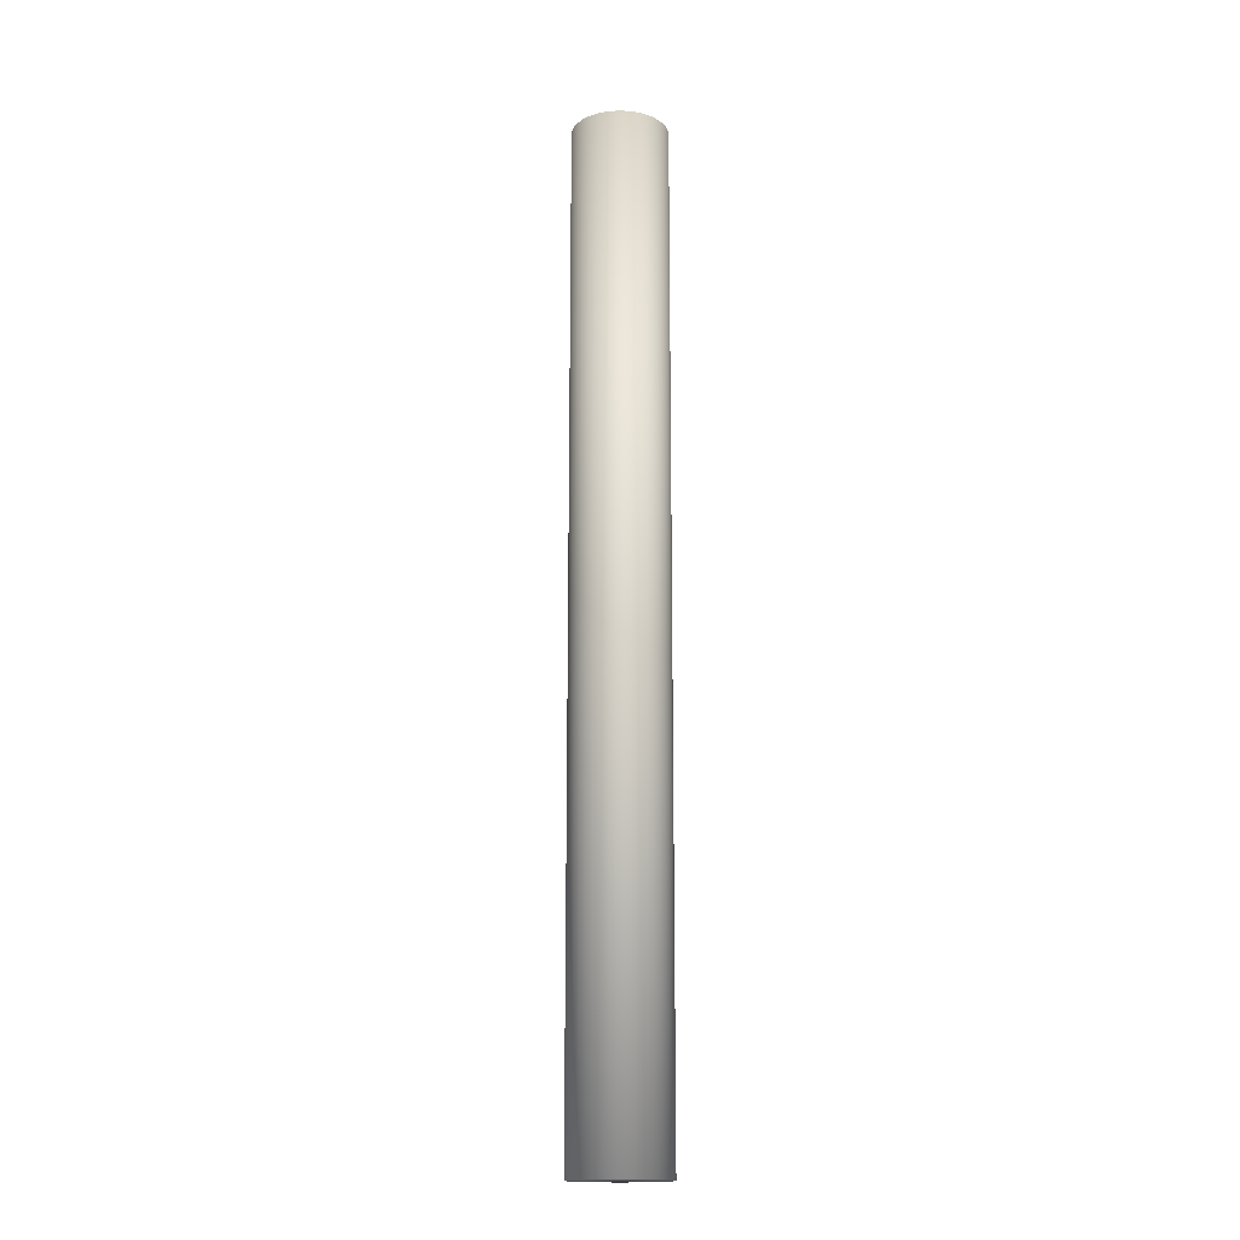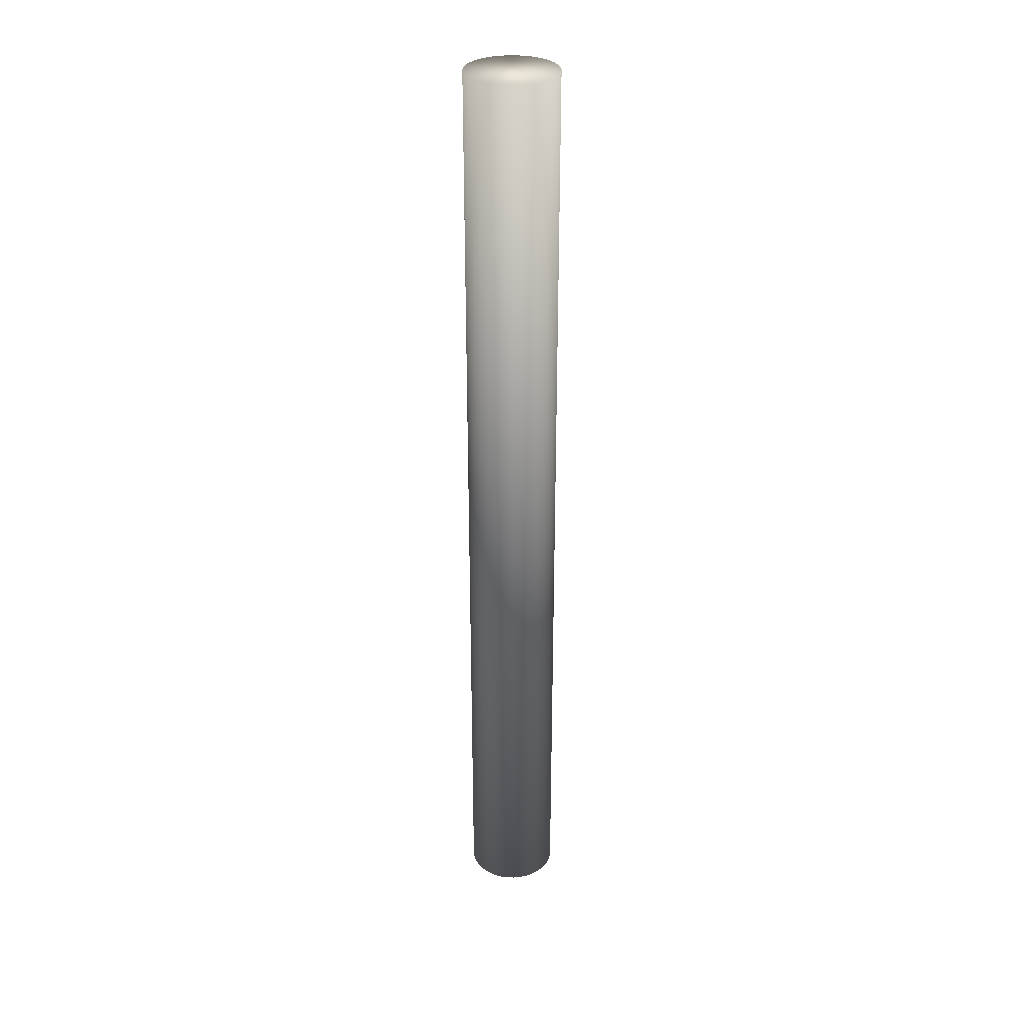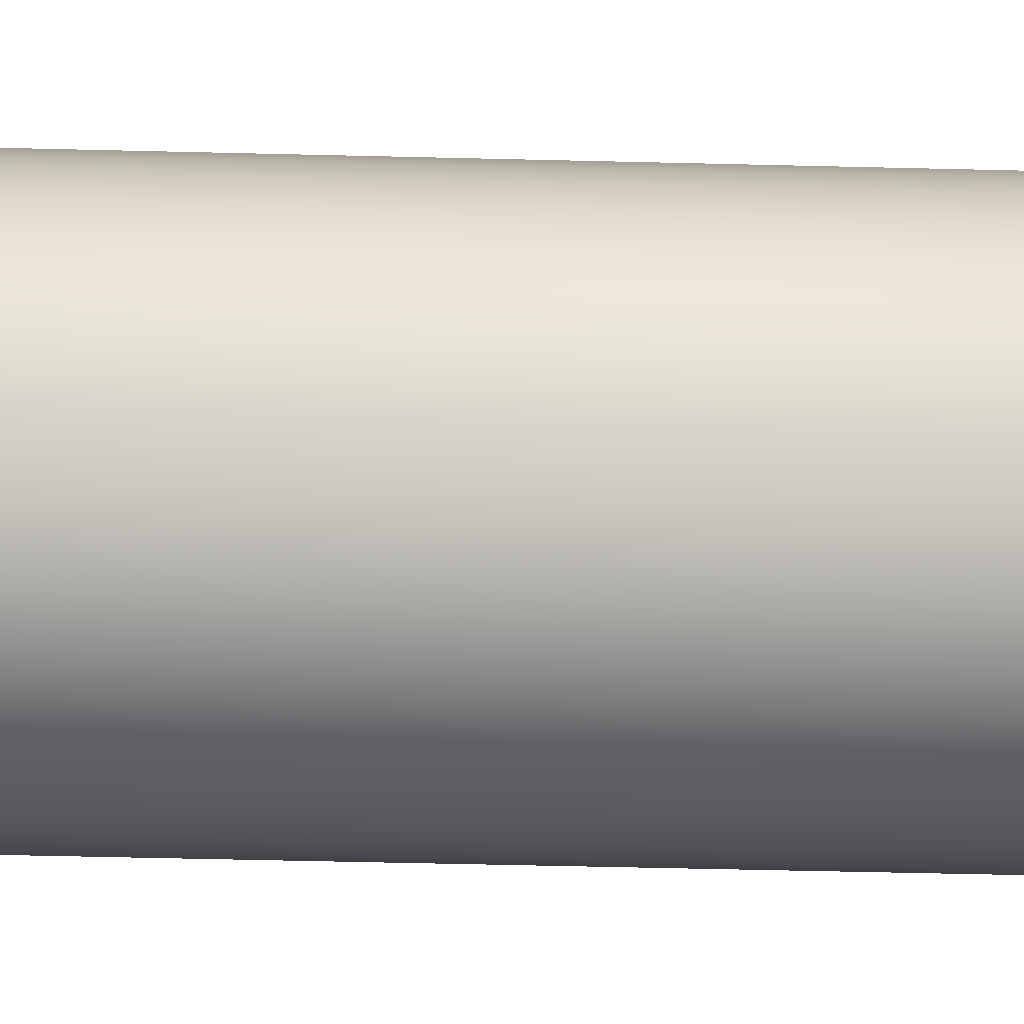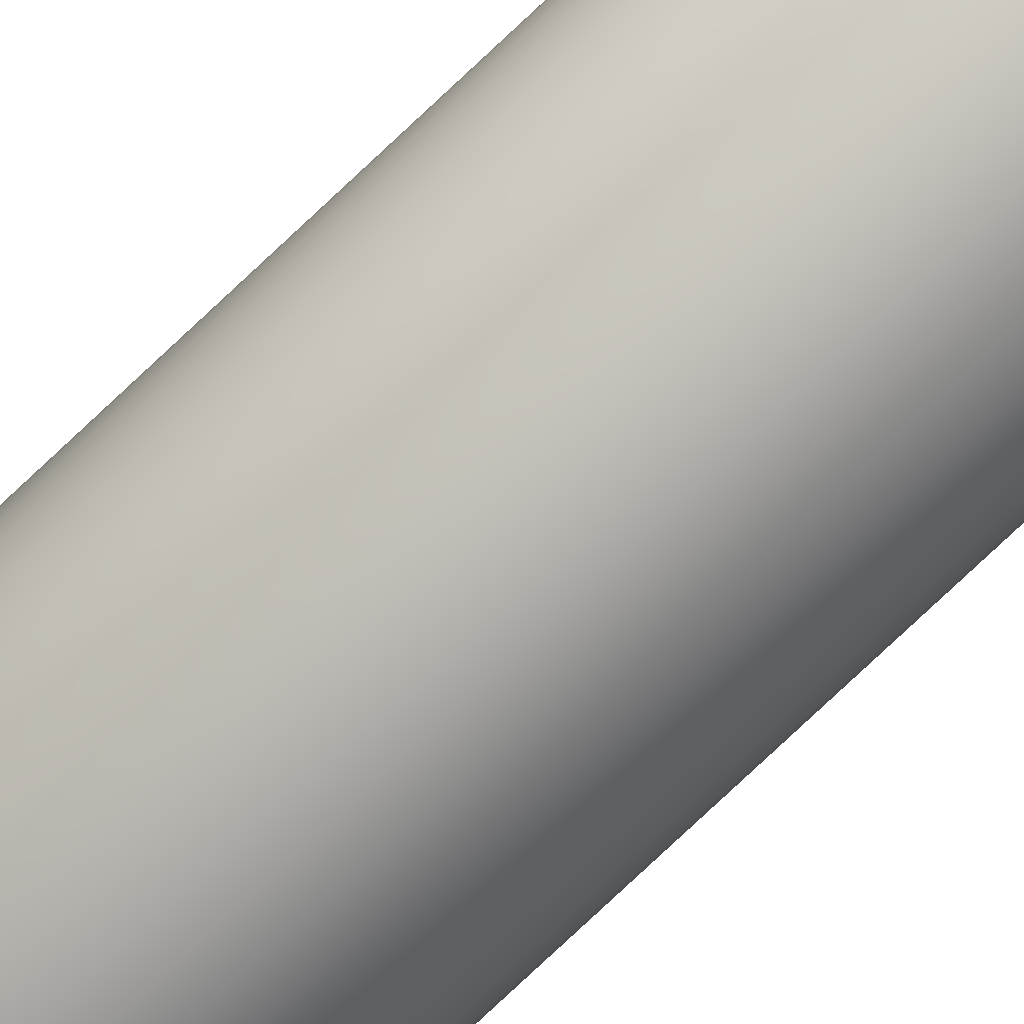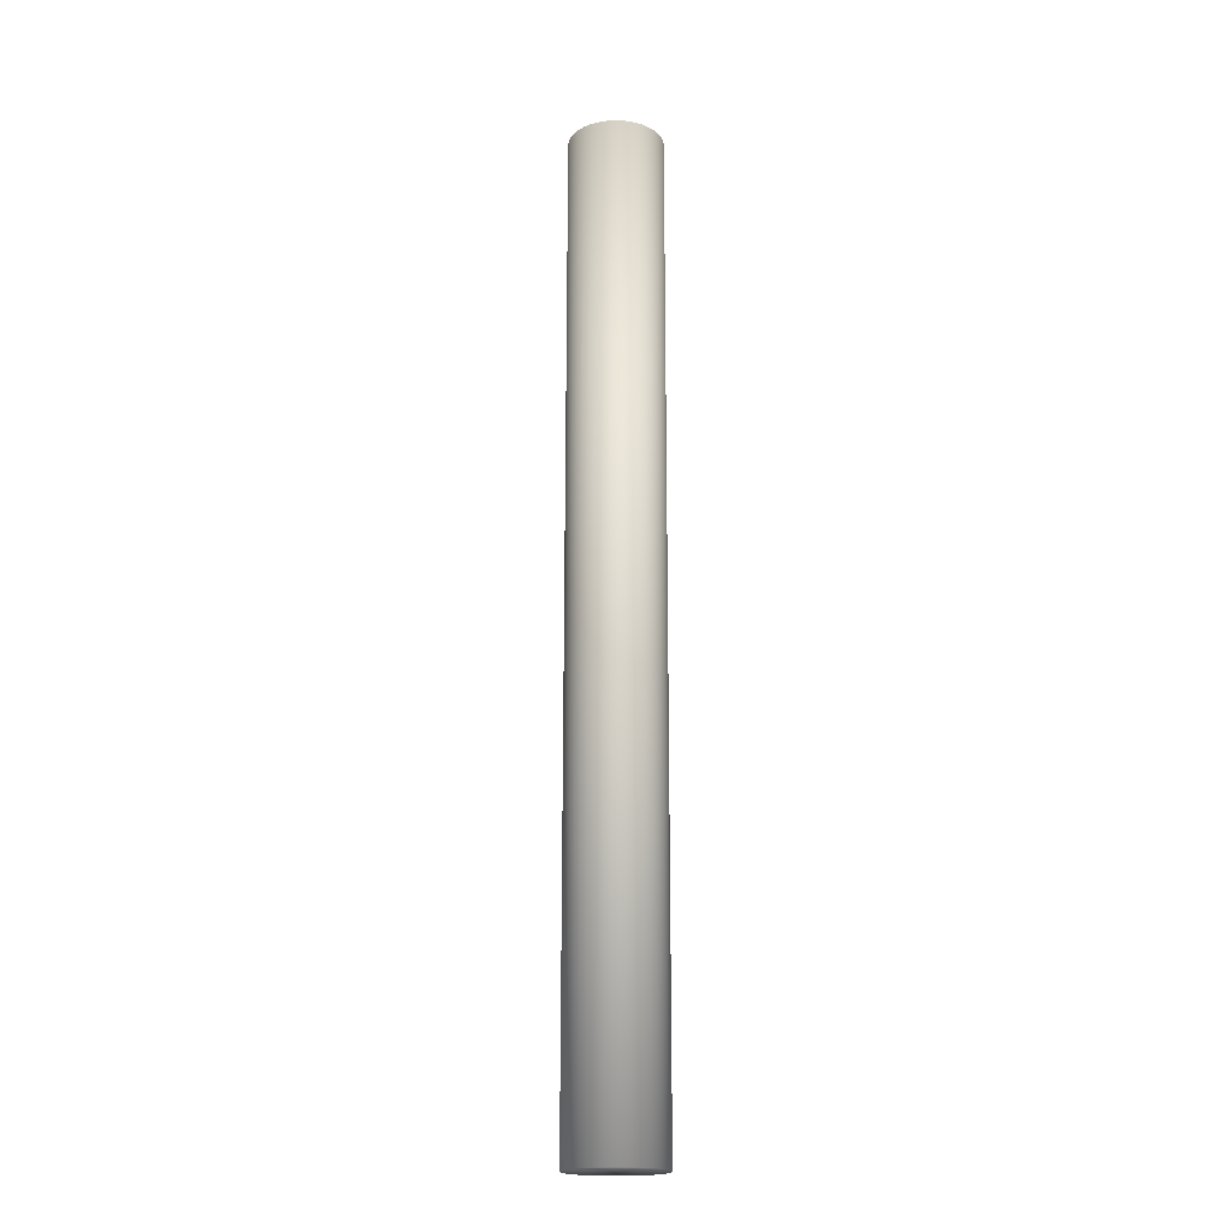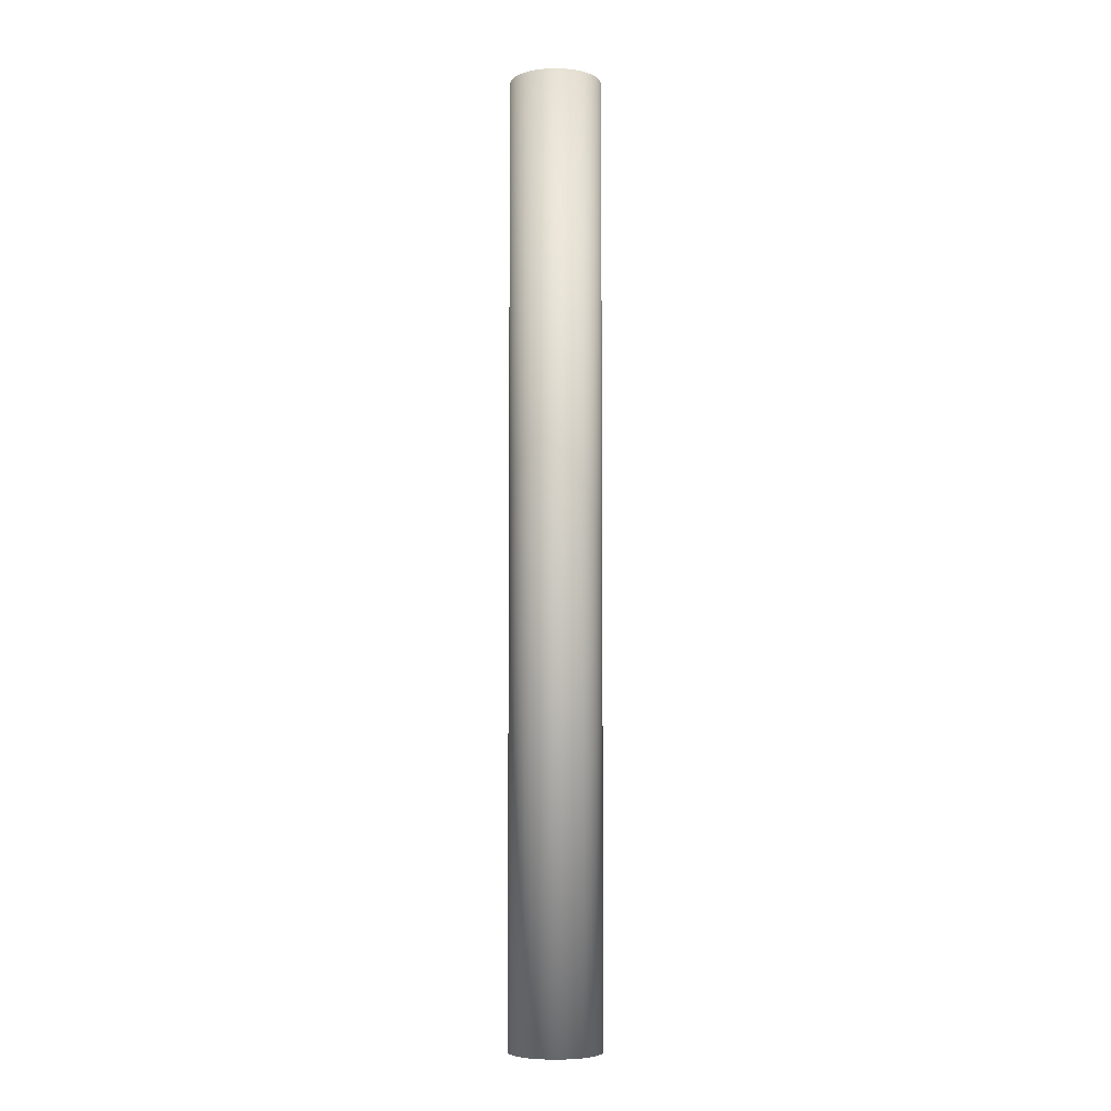
<metadata>
{"format":"obj","ext":"obj","renderer":"f3d","projection":"perspective","resolution":1024,"background":"white","views":[{"elev":-16.6,"azim":57.1,"up":"+Y"},{"elev":31.0,"azim":141.7,"up":"+Y"},{"elev":-22.1,"azim":-93.2,"up":"+Z"},{"elev":-79.6,"azim":-46.9,"up":"+Z"},{"elev":-19.2,"azim":-31.2,"up":"+Y"},{"elev":-5.9,"azim":-112.7,"up":"+Y"}]}
</metadata>
<code>
o train_wheels
v 5.008 0.4992 0.4084
v 4.998 0.4992 0.3802
v 4.974 0.4992 0.3627
v 4.945 0.4992 0.3627
v 4.921 0.4992 0.3802
v 4.911 0.4992 0.4084
v 4.921 0.4992 0.4367
v 4.945 0.4992 0.4542
v 4.974 0.4992 0.4542
v 4.998 0.4992 0.4367
v 5.005 0.4992 0.3936
v 4.988 0.4992 0.3695
v 4.959 0.4992 0.3603
v 4.931 0.4992 0.3695
v 4.914 0.4992 0.3936
v 4.914 0.4992 0.4233
v 4.931 0.4992 0.4473
v 4.959 0.4992 0.4565
v 4.988 0.4992 0.4473
v 5.005 0.4992 0.4233
v 4.925 0.4992 0.4424
v 4.938 0.4992 0.4513
v 4.952 0.4992 0.4559
v 4.967 0.4992 0.4559
v 4.981 0.4992 0.4513
v 4.993 0.4992 0.4424
v 5.002 0.4992 0.4303
v 5.007 0.4992 0.416
v 5.007 0.4992 0.4009
v 5.002 0.4992 0.3866
v 4.993 0.4992 0.3744
v 4.981 0.4992 0.3656
v 4.967 0.4992 0.3609
v 4.952 0.4992 0.3609
v 4.938 0.4992 0.3656
v 4.925 0.4992 0.3744
v 4.917 0.4992 0.3866
v 4.912 0.4992 0.4009
v 4.912 0.4992 0.416
v 4.917 0.4992 0.4303
v 5.008 0 0.4084
v 4.998 0 0.3802
v 4.974 0 0.3627
v 4.945 0 0.3627
v 4.921 0 0.3802
v 4.911 0 0.4084
v 4.921 0 0.4367
v 4.945 0 0.4542
v 4.974 0 0.4542
v 4.998 0 0.4367
v 5.005 0 0.3936
v 4.988 0 0.3695
v 4.959 0 0.3603
v 4.931 0 0.3695
v 4.914 0 0.3936
v 4.914 0 0.4233
v 4.931 0 0.4473
v 4.959 0 0.4565
v 4.988 0 0.4473
v 5.005 0 0.4233
v 4.925 0 0.4424
v 4.938 0 0.4513
v 4.952 0 0.4559
v 4.967 0 0.4559
v 4.981 0 0.4513
v 4.993 0 0.4424
v 5.002 0 0.4303
v 5.007 0 0.416
v 5.007 0 0.4009
v 5.002 0 0.3866
v 4.993 0 0.3744
v 4.981 0 0.3656
v 4.967 0 0.3609
v 4.952 0 0.3609
v 4.938 0 0.3656
v 4.925 0 0.3744
v 4.917 0 0.3866
v 4.912 0 0.4009
v 4.912 0 0.416
v 4.917 0 0.4303
v 5.008 -0.4992 0.4084
v 4.998 -0.4992 0.3802
v 4.974 -0.4992 0.3627
v 4.945 -0.4992 0.3627
v 4.921 -0.4992 0.3802
v 4.911 -0.4992 0.4084
v 4.921 -0.4992 0.4367
v 4.945 -0.4992 0.4542
v 4.974 -0.4992 0.4542
v 4.998 -0.4992 0.4367
v 5.005 -0.4992 0.3936
v 4.988 -0.4992 0.3695
v 4.959 -0.4992 0.3603
v 4.931 -0.4992 0.3695
v 4.914 -0.4992 0.3936
v 4.914 -0.4992 0.4233
v 4.931 -0.4992 0.4473
v 4.959 -0.4992 0.4565
v 4.988 -0.4992 0.4473
v 5.005 -0.4992 0.4233
v 4.925 -0.4992 0.4424
v 4.938 -0.4992 0.4513
v 4.952 -0.4992 0.4559
v 4.967 -0.4992 0.4559
v 4.981 -0.4992 0.4513
v 4.993 -0.4992 0.4424
v 5.002 -0.4992 0.4303
v 5.007 -0.4992 0.416
v 5.007 -0.4992 0.4009
v 5.002 -0.4992 0.3866
v 4.993 -0.4992 0.3744
v 4.981 -0.4992 0.3656
v 4.967 -0.4992 0.3609
v 4.952 -0.4992 0.3609
v 4.938 -0.4992 0.3656
v 4.925 -0.4992 0.3744
v 4.917 -0.4992 0.3866
v 4.912 -0.4992 0.4009
v 4.912 -0.4992 0.416
v 4.917 -0.4992 0.4303
f 33 3 43 73
f 30 11 51 70
f 34 13 53 74
f 38 15 55 78
f 1 28 68 41
f 7 40 80 47
f 6 38 78 46
f 5 36 76 45
f 4 34 74 44
f 3 32 72 43
f 2 30 70 42
f 23 8 48 63
f 10 26 66 50
f 22 17 57 62
f 26 19 59 66
f 35 4 44 75
f 16 39 79 56
f 15 37 77 55
f 14 35 75 54
f 13 33 73 53
f 12 31 71 52
f 11 29 69 51
f 27 10 50 67
f 25 9 49 65
f 28 20 60 68
f 37 5 45 77
f 9 24 64 49
f 8 22 62 48
f 32 12 52 72
f 29 1 41 69
f 36 14 54 76
f 40 16 56 80
f 19 25 65 59
f 18 23 63 58
f 17 21 61 57
f 24 18 58 64
f 39 6 46 79
f 31 2 42 71
f 21 7 47 61
f 20 27 67 60
f 113 73 43 83
f 110 70 51 91
f 114 74 53 93
f 118 78 55 95
f 81 41 68 108
f 87 47 80 120
f 86 46 78 118
f 85 45 76 116
f 84 44 74 114
f 83 43 72 112
f 82 42 70 110
f 103 63 48 88
f 90 50 66 106
f 102 62 57 97
f 106 66 59 99
f 115 75 44 84
f 96 56 79 119
f 95 55 77 117
f 94 54 75 115
f 93 53 73 113
f 92 52 71 111
f 91 51 69 109
f 107 67 50 90
f 105 65 49 89
f 108 68 60 100
f 117 77 45 85
f 89 49 64 104
f 88 48 62 102
f 112 72 52 92
f 109 69 41 81
f 116 76 54 94
f 120 80 56 96
f 99 59 65 105
f 98 58 63 103
f 97 57 61 101
f 104 64 58 98
f 119 79 46 86
f 111 71 42 82
f 101 61 47 87
f 100 60 67 107
f 30 2 31 12 32 3 33 13 34 4 35 14 36 5 37 15 38 6 39 16 40 7 21 17 22 8 23 18 24 9 25 19 26 10 27 20 28 1 29 11
f 110 91 109 81 108 100 107 90 106 99 105 89 104 98 103 88 102 97 101 87 120 96 119 86 118 95 117 85 116 94 115 84 114 93 113 83 112 92 111 82

</code>
